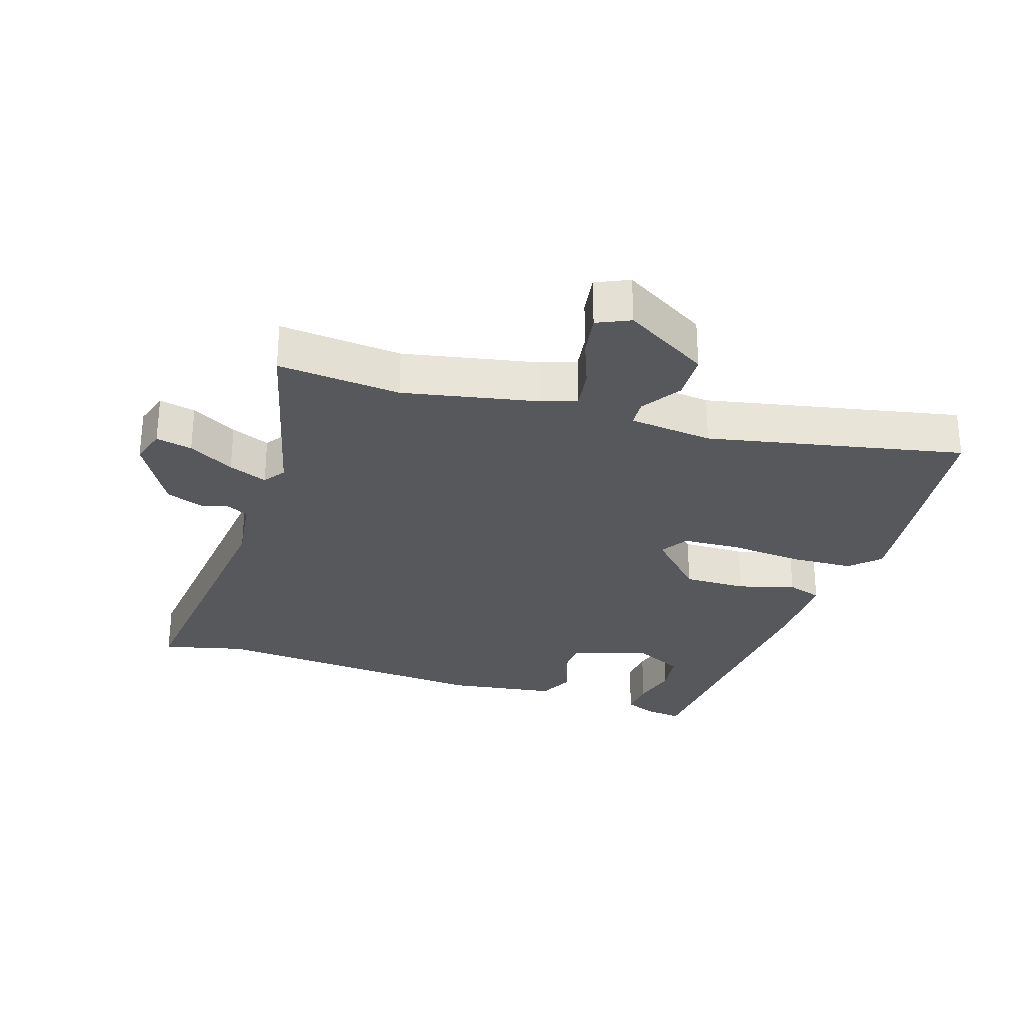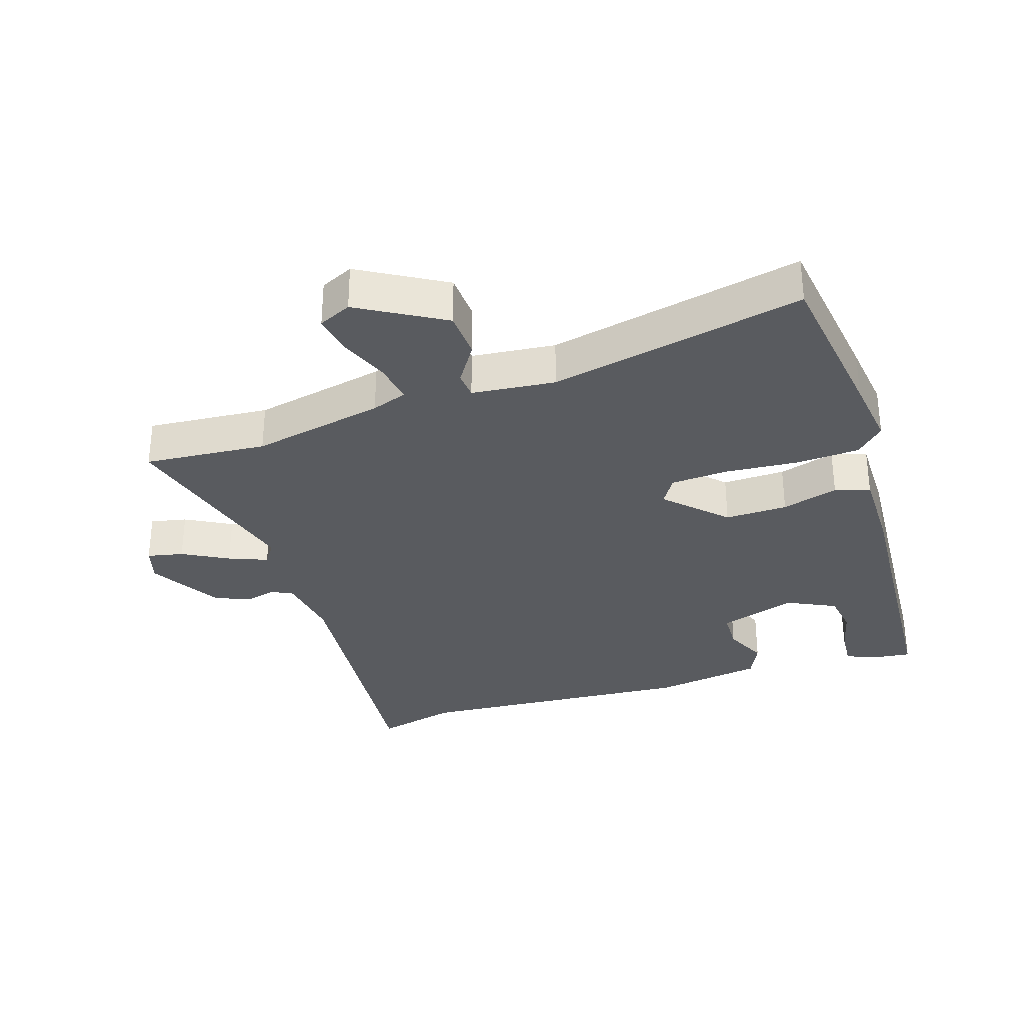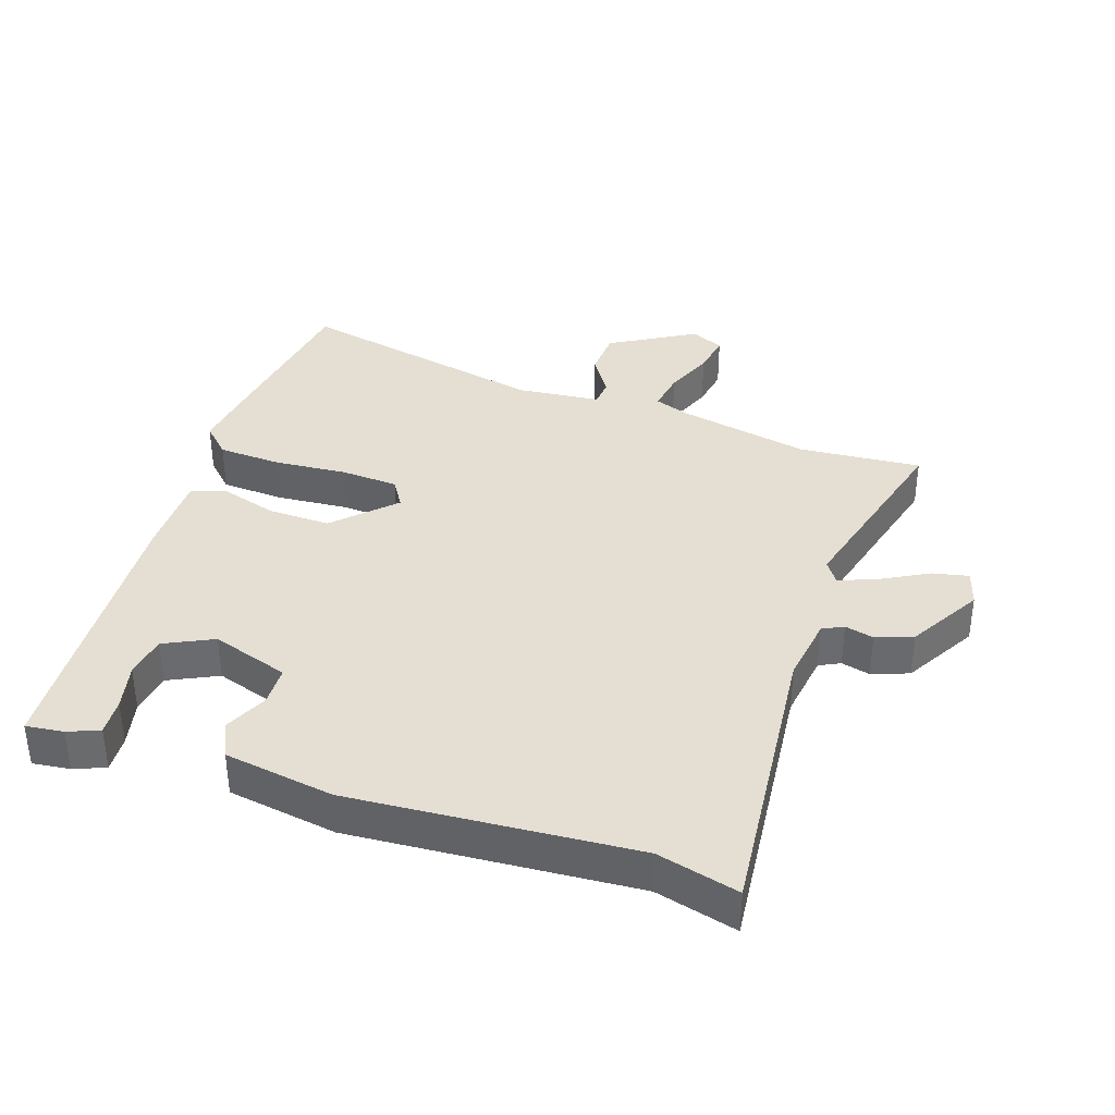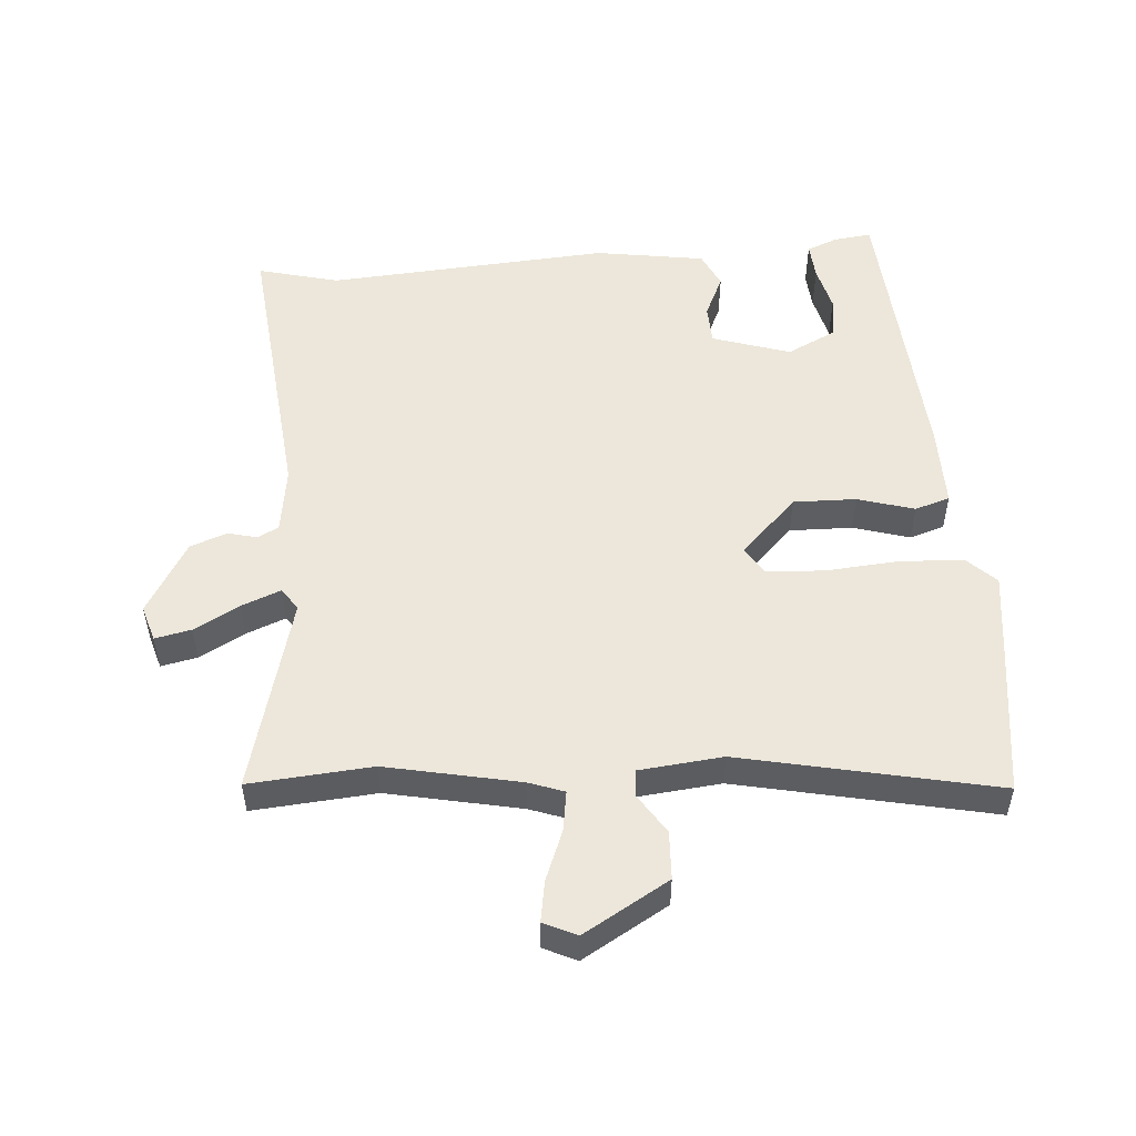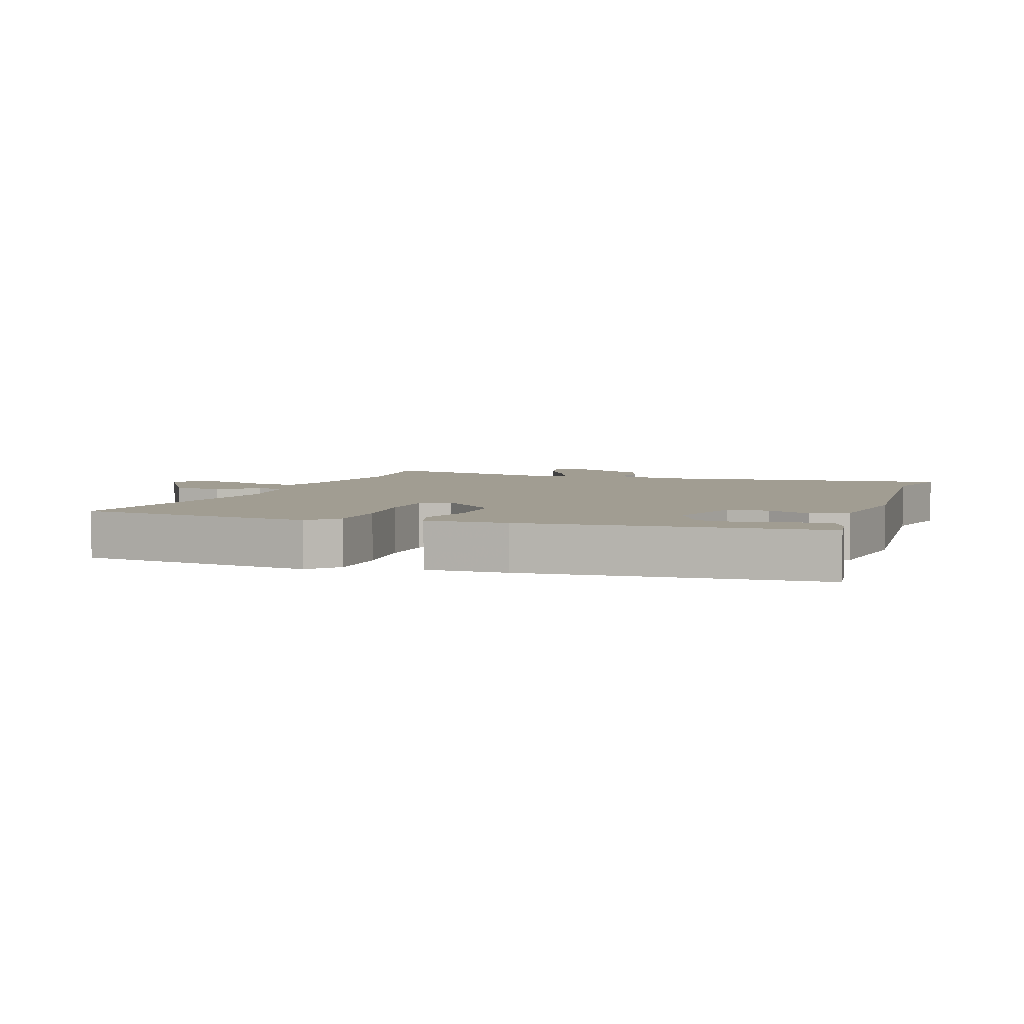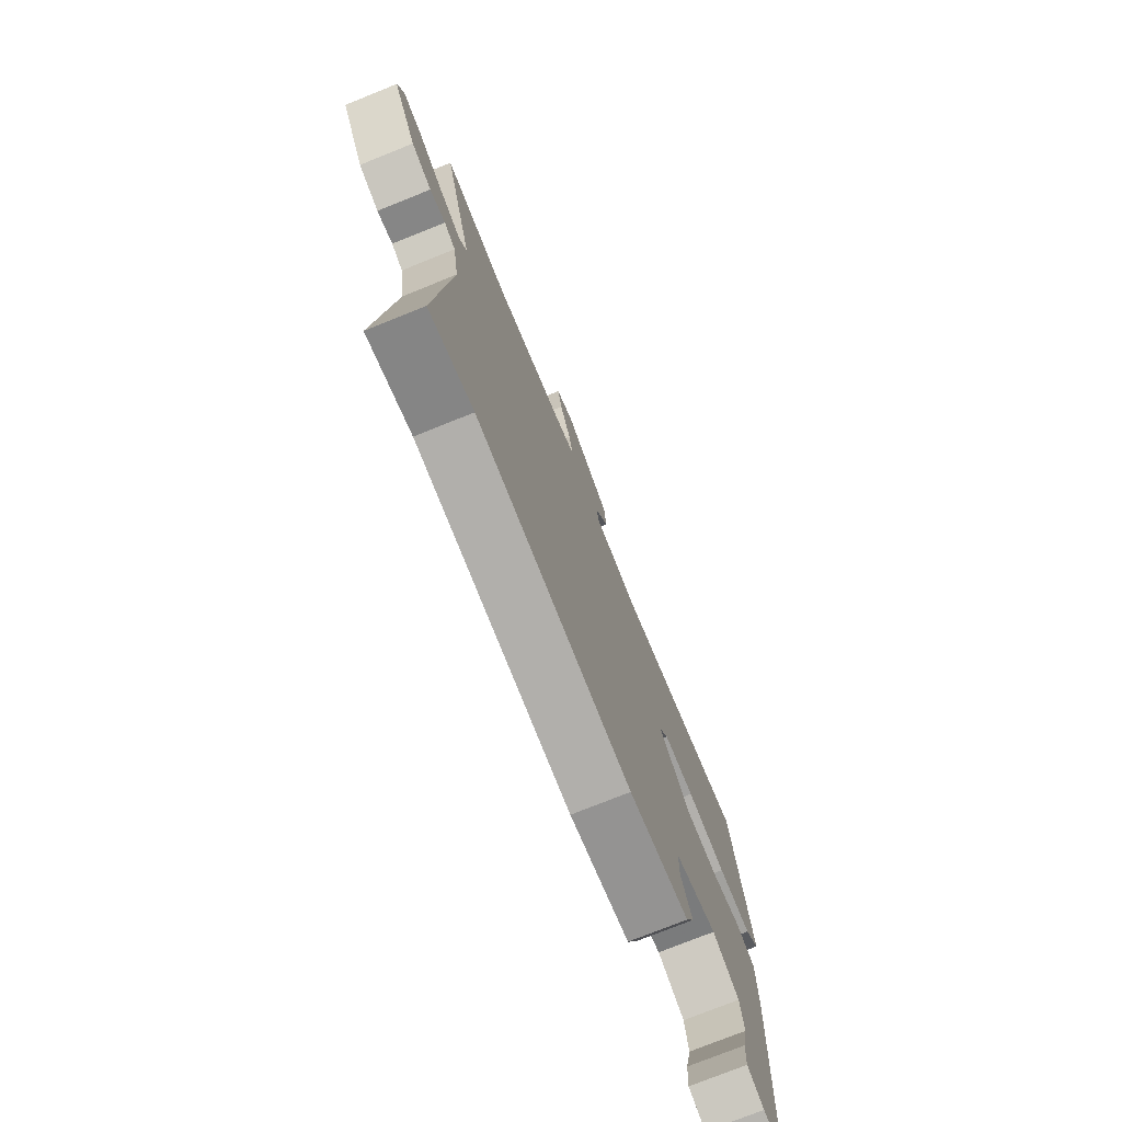
<metadata>
{"format":"obj","ext":"obj","renderer":"f3d","projection":"perspective","resolution":1024,"background":"white","views":[{"elev":-28.7,"azim":-19.4,"up":"+Y"},{"elev":-32.1,"azim":17.0,"up":"+Y"},{"elev":37.0,"azim":-162.4,"up":"+Y"},{"elev":51.9,"azim":-5.5,"up":"+Y"},{"elev":4.6,"azim":107.1,"up":"+Y"},{"elev":-75.7,"azim":-68.1,"up":"+Z"}]}
</metadata>
<code>
v 0.482 0.07 0.617
v 0.522 0.07 0.36
v 0.538 0.07 0.251
v 0.495 0.07 0.207
v 0.396 0.07 0.2
v 0.281 0.07 0.207
v 0.191 0.07 0.2
v 0.165 0.07 0.156
v 0.254 0.07 0.069
v 0.352 0.07 0.073
v 0.44 0.07 0.101
v 0.495 0.07 0.085
v 0.497 0.07 -0.043
v 0.475 0.07 -0.504
v 0.416 0.07 -0.498
v 0.367 0.07 -0.479
v 0.37 0.07 -0.421
v 0.386 0.07 -0.348
v 0.375 0.07 -0.282
v 0.298 0.07 -0.246
v 0.177 0.07 -0.288
v 0.176 0.07 -0.351
v 0.208 0.07 -0.417
v 0.183 0.07 -0.474
v 0.012 0.07 -0.504
v -0.431 0.07 -0.481
v -0.558 0.07 -0.516
v -0.521 0.07 -0.061
v -0.538 0.07 0.044
v -0.571 0.07 0.06
v -0.616 0.07 0.048
v -0.674 0.07 0.068
v -0.742 0.07 0.181
v -0.726 0.07 0.238
v -0.669 0.07 0.227
v -0.597 0.07 0.189
v -0.536 0.07 0.166
v -0.513 0.07 0.201
v -0.599 0.07 0.506
v -0.407 0.07 0.494
v -0.2 0.07 0.541
v -0.145 0.07 0.562
v -0.156 0.07 0.625
v -0.188 0.07 0.702
v -0.2 0.07 0.766
v -0.149 0.07 0.791
v -0.015 0.07 0.716
v -0.01 0.07 0.641
v -0.049 0.07 0.578
v -0.045 0.07 0.536
v 0.086 0.07 0.525
v 0.482 0 0.617
v 0.522 0 0.36
v 0.538 0 0.251
v 0.495 0 0.207
v 0.396 0 0.2
v 0.281 0 0.207
v 0.191 0 0.2
v 0.165 0 0.156
v 0.254 0 0.069
v 0.352 0 0.073
v 0.44 0 0.101
v 0.495 0 0.085
v 0.497 0 -0.043
v 0.475 0 -0.504
v 0.416 0 -0.498
v 0.367 0 -0.479
v 0.37 0 -0.421
v 0.386 0 -0.348
v 0.375 0 -0.282
v 0.298 0 -0.246
v 0.177 0 -0.288
v 0.176 0 -0.351
v 0.208 0 -0.417
v 0.183 0 -0.474
v 0.012 0 -0.504
v -0.431 0 -0.481
v -0.558 0 -0.516
v -0.521 0 -0.061
v -0.538 0 0.044
v -0.571 0 0.06
v -0.616 0 0.048
v -0.674 0 0.068
v -0.742 0 0.181
v -0.726 0 0.238
v -0.669 0 0.227
v -0.597 0 0.189
v -0.536 0 0.166
v -0.513 0 0.201
v -0.599 0 0.506
v -0.407 0 0.494
v -0.2 0 0.541
v -0.145 0 0.562
v -0.156 0 0.625
v -0.188 0 0.702
v -0.2 0 0.766
v -0.149 0 0.791
v -0.015 0 0.716
v -0.01 0 0.641
v -0.049 0 0.578
v -0.045 0 0.536
v 0.086 0 0.525
f 46 47 48 49
f 46 49 50
f 43 44 45 46
f 42 43 46 50
f 41 42 50
f 40 41 50 51
f 38 39 40
f 33 34 35 36
f 33 36 37
f 30 31 32 33
f 29 30 33 37
f 28 29 37 38
f 26 27 28
f 22 23 24 25
f 21 22 25 26
f 20 21 26 28
f 15 16 17 18
f 15 18 19
f 14 15 19
f 13 14 19
f 10 11 12 13
f 9 10 13 19
f 8 9 19 20
f 3 4 5 6
f 3 6 7
f 51 1 2 3
f 51 3 7
f 40 51 7 8
f 28 38 40
f 8 20 28 40
f 100 99 98 97
f 101 100 97
f 97 96 95 94
f 101 97 94 93
f 101 93 92
f 102 101 92 91
f 91 90 89
f 87 86 85 84
f 88 87 84
f 84 83 82 81
f 88 84 81 80
f 89 88 80 79
f 79 78 77
f 76 75 74 73
f 77 76 73 72
f 79 77 72 71
f 69 68 67 66
f 70 69 66
f 70 66 65
f 70 65 64
f 64 63 62 61
f 70 64 61 60
f 71 70 60 59
f 57 56 55 54
f 58 57 54
f 54 53 52 102
f 58 54 102
f 59 58 102 91
f 91 89 79
f 91 79 71 59
f 1 52 53 2
f 2 53 54 3
f 3 54 55 4
f 4 55 56 5
f 5 56 57 6
f 6 57 58 7
f 7 58 59 8
f 8 59 60 9
f 9 60 61 10
f 10 61 62 11
f 11 62 63 12
f 12 63 64 13
f 13 64 65 14
f 14 65 66 15
f 15 66 67 16
f 16 67 68 17
f 17 68 69 18
f 18 69 70 19
f 19 70 71 20
f 20 71 72 21
f 21 72 73 22
f 22 73 74 23
f 23 74 75 24
f 24 75 76 25
f 25 76 77 26
f 26 77 78 27
f 27 78 79 28
f 28 79 80 29
f 29 80 81 30
f 30 81 82 31
f 31 82 83 32
f 32 83 84 33
f 33 84 85 34
f 34 85 86 35
f 35 86 87 36
f 36 87 88 37
f 37 88 89 38
f 38 89 90 39
f 39 90 91 40
f 40 91 92 41
f 41 92 93 42
f 42 93 94 43
f 43 94 95 44
f 44 95 96 45
f 45 96 97 46
f 46 97 98 47
f 47 98 99 48
f 48 99 100 49
f 49 100 101 50
f 50 101 102 51
f 51 102 52 1

</code>
